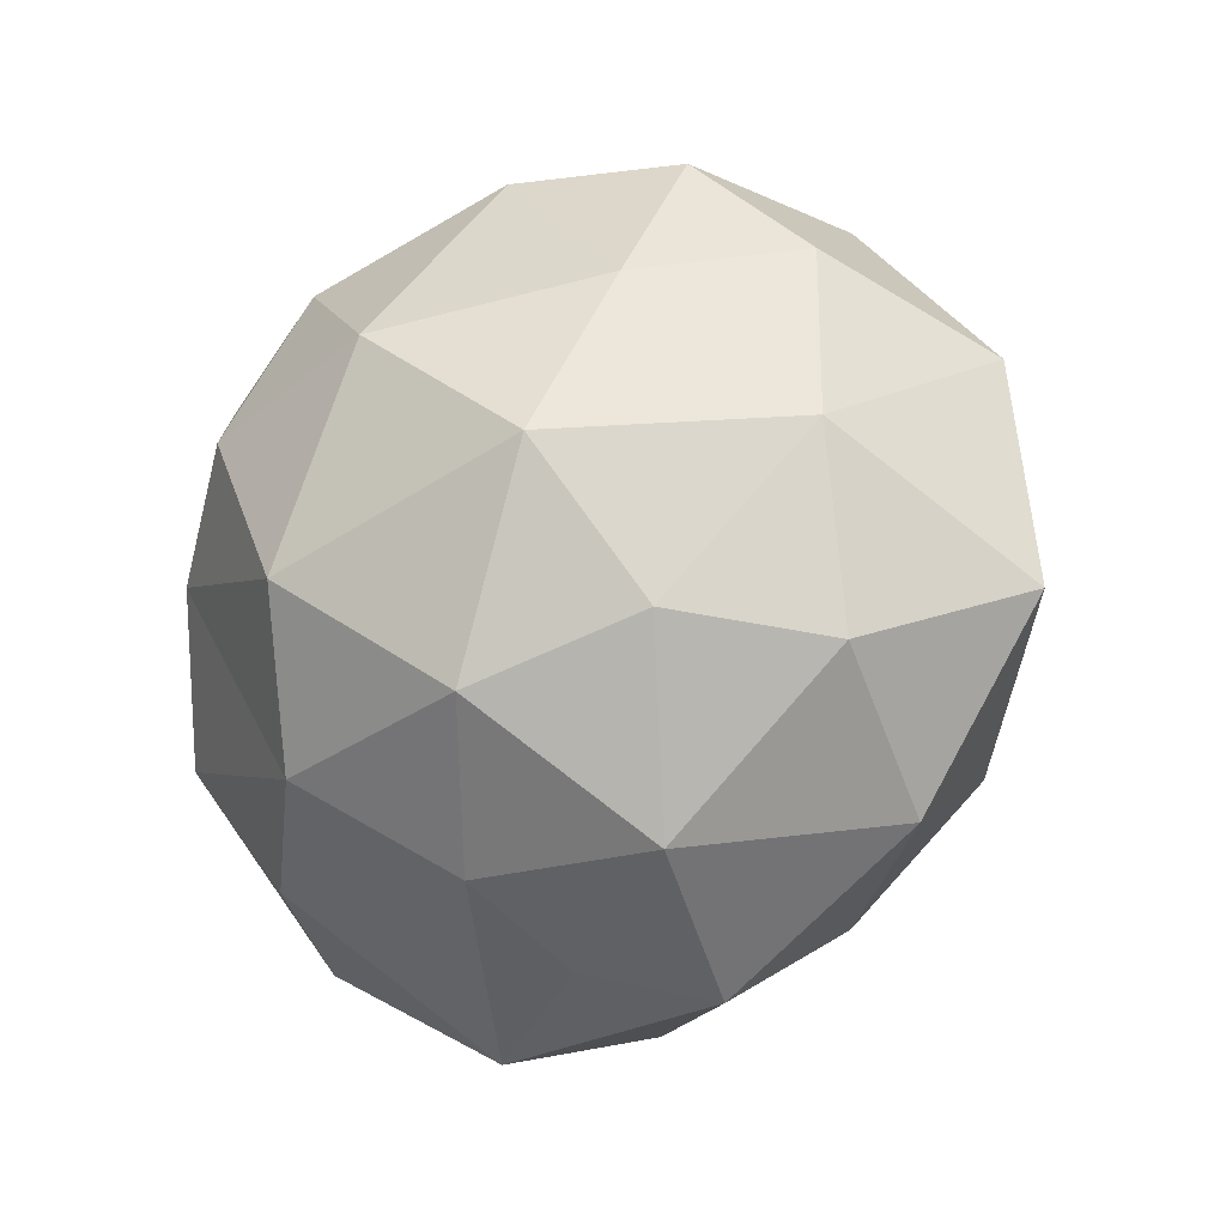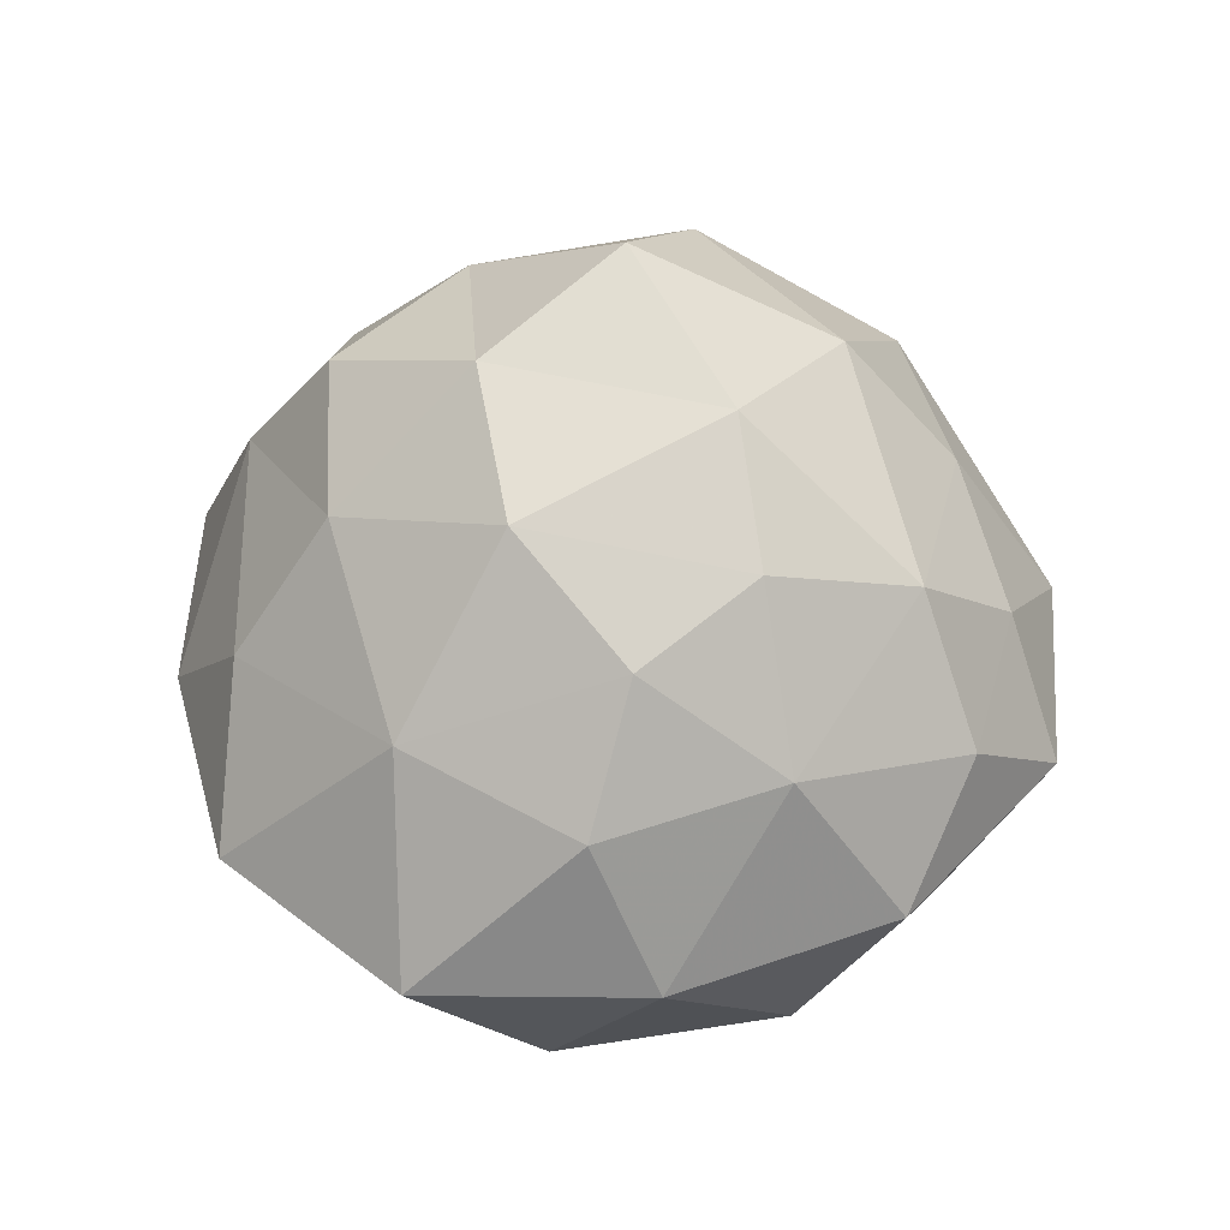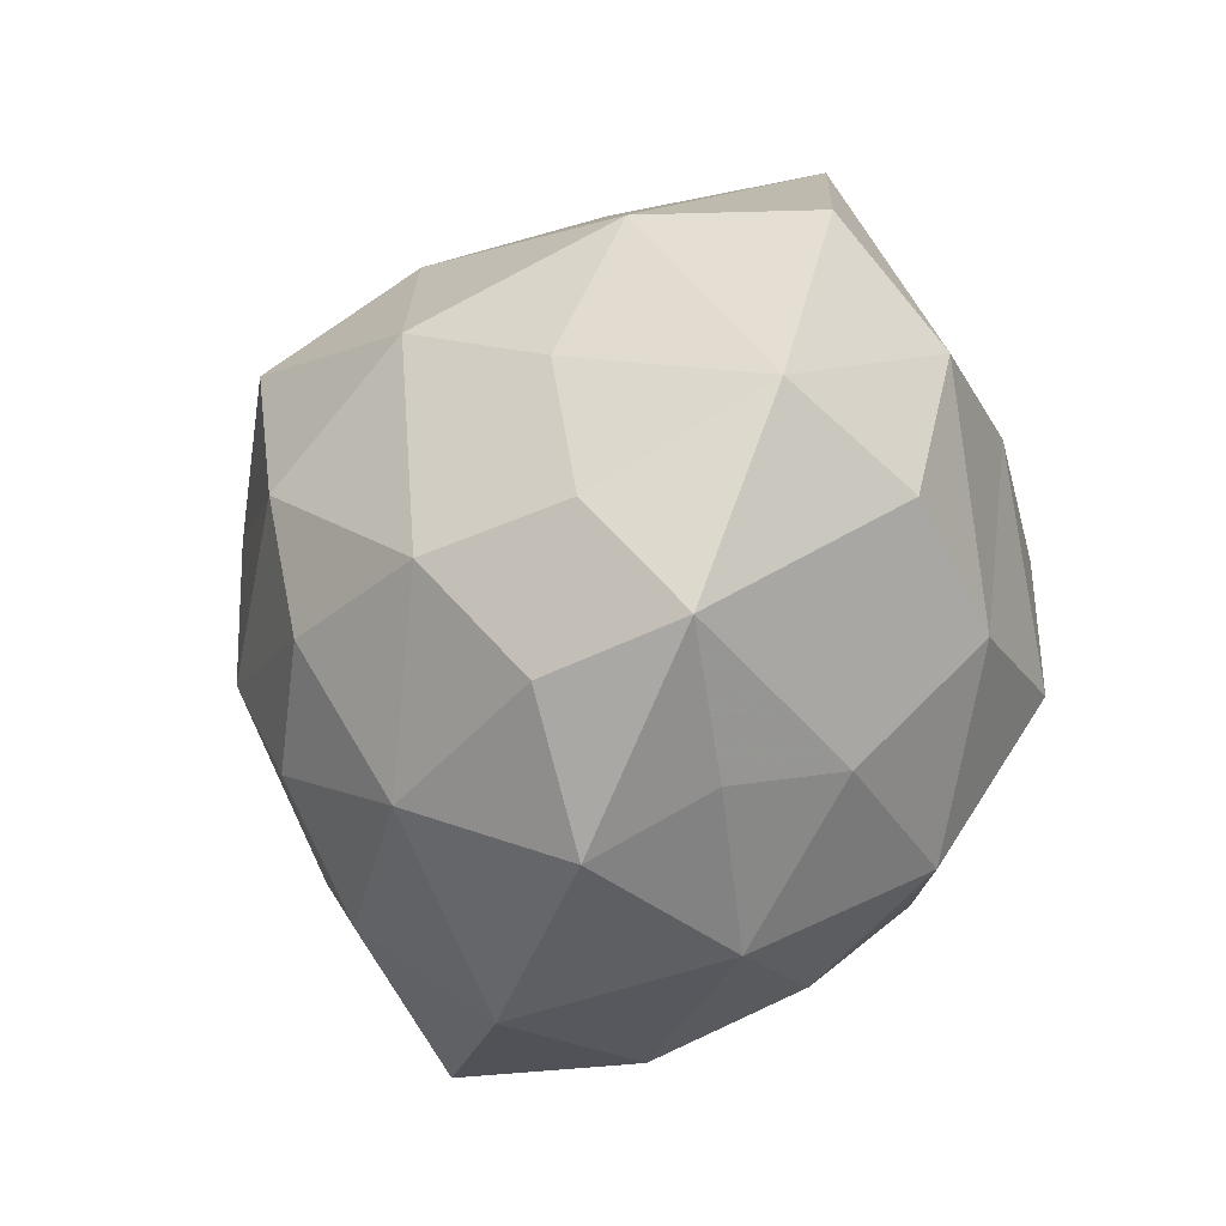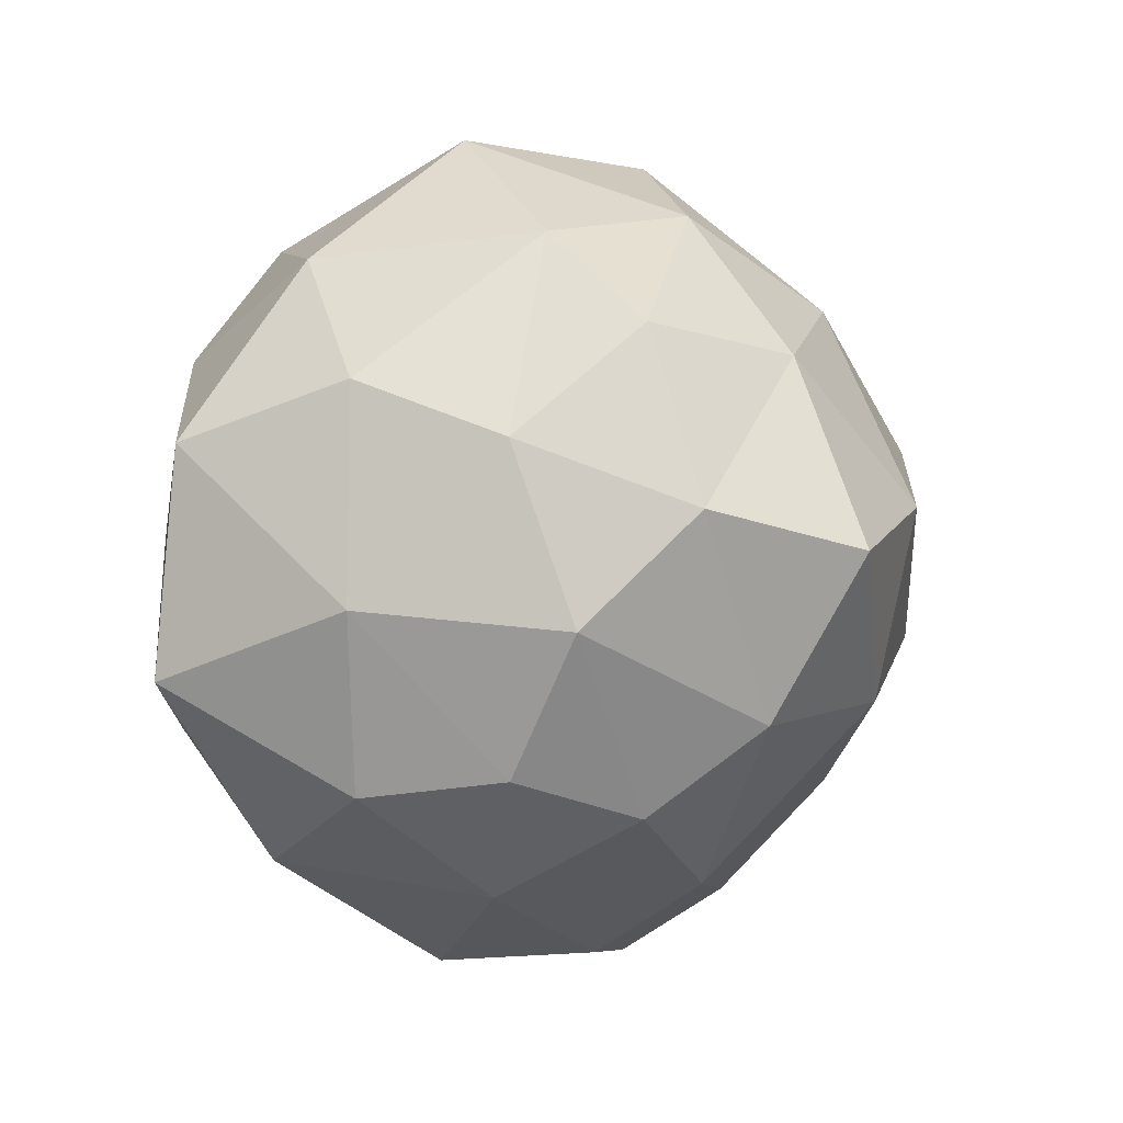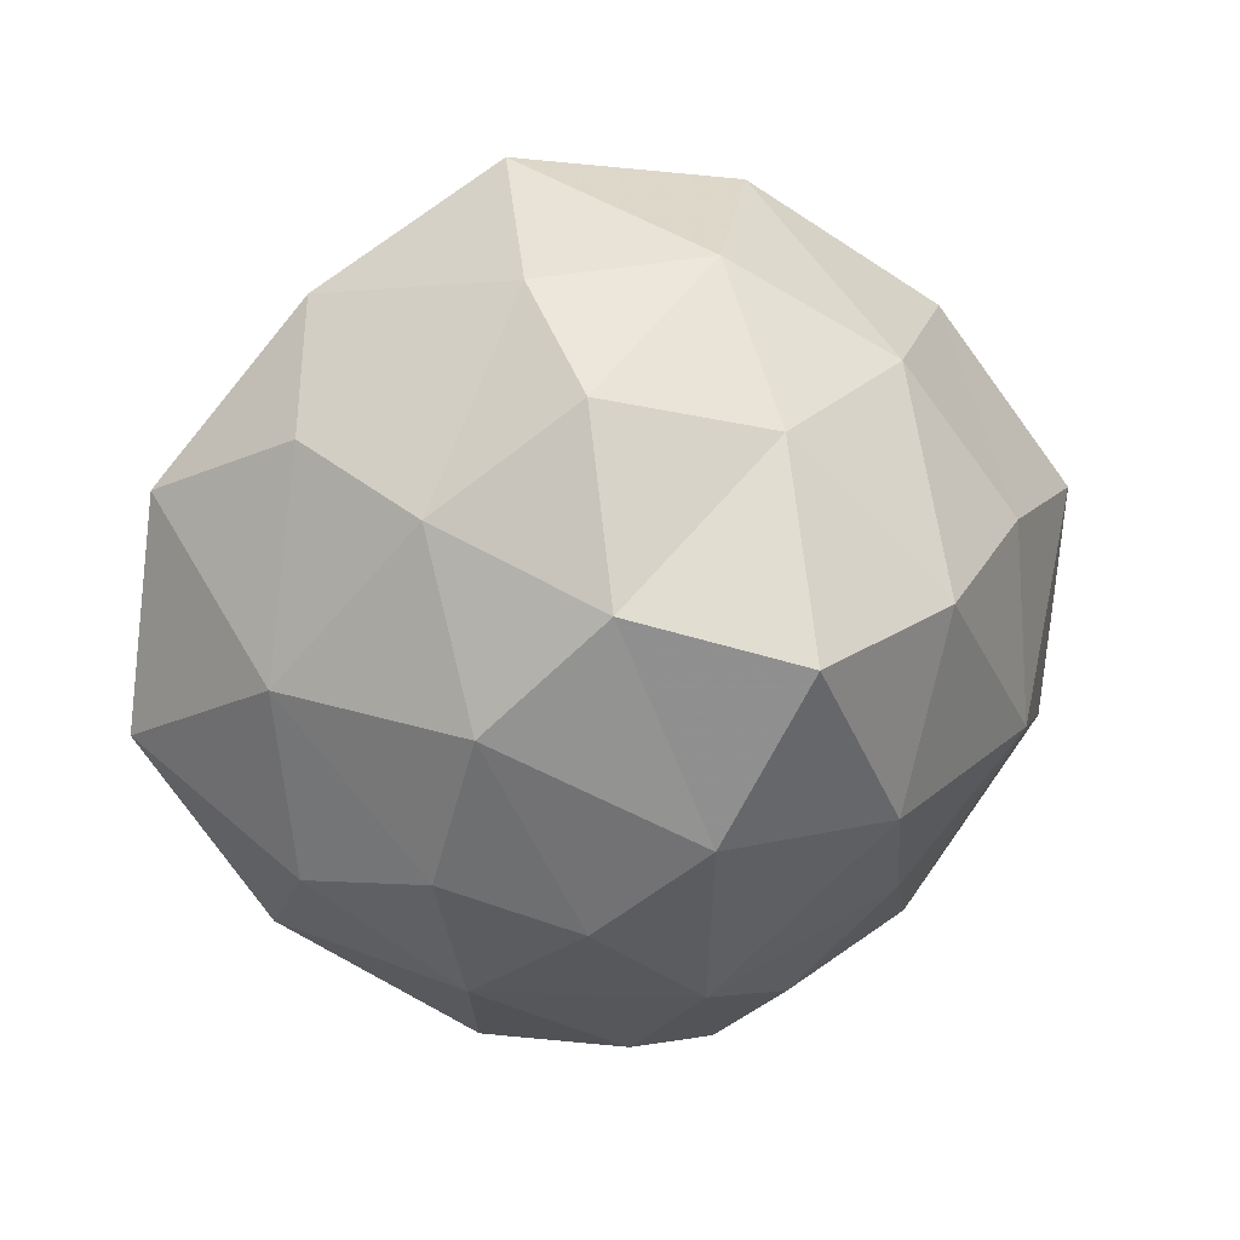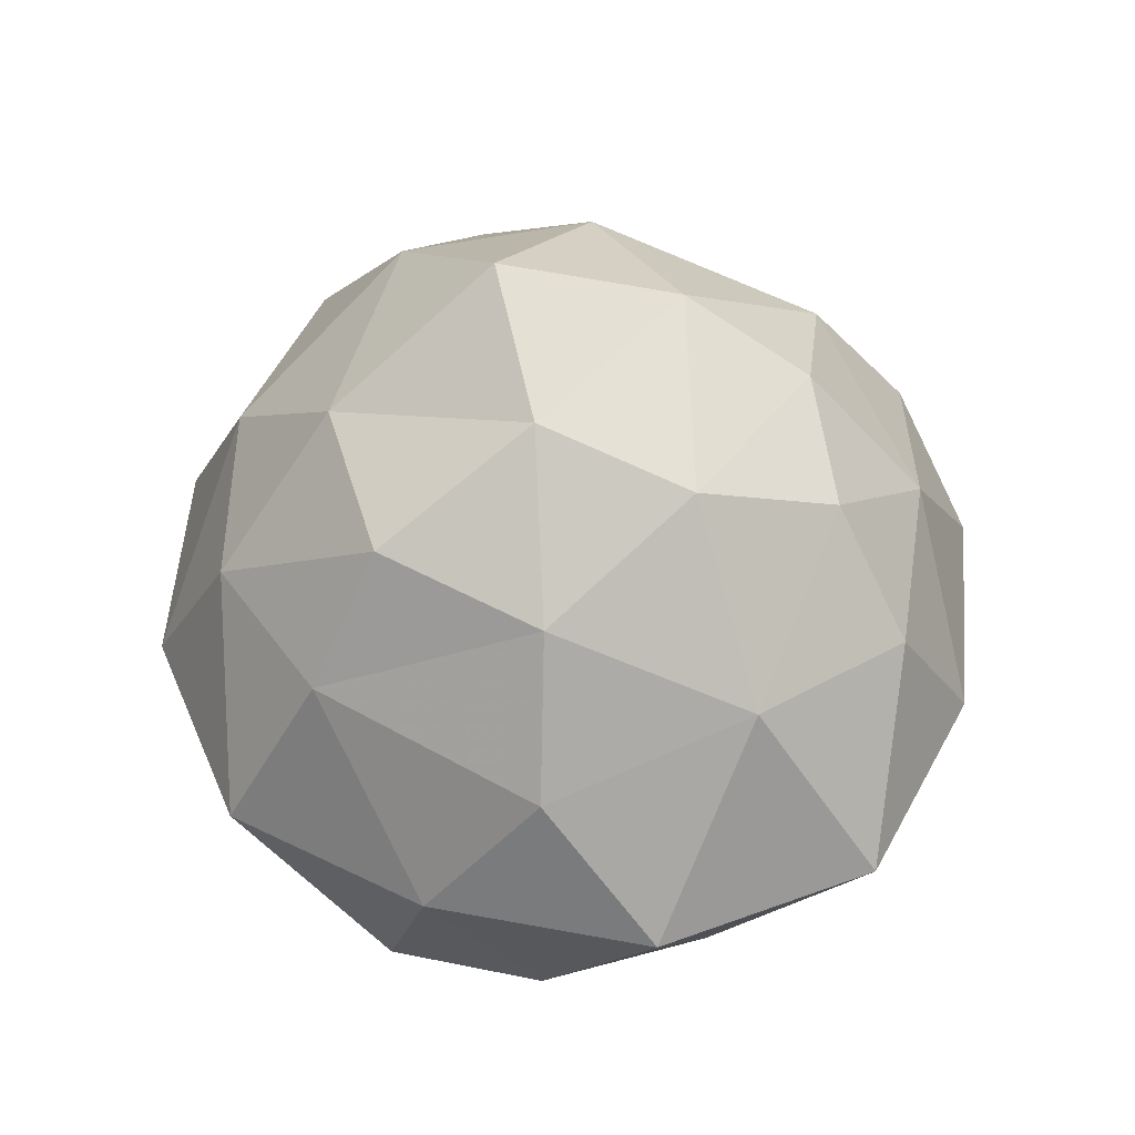
<metadata>
{"format":"obj","ext":"obj","renderer":"f3d","projection":"perspective","resolution":1024,"background":"white","views":[{"elev":-23.0,"azim":-147.4,"up":"+Y"},{"elev":47.0,"azim":-55.2,"up":"+Z"},{"elev":-79.1,"azim":67.0,"up":"+Y"},{"elev":5.9,"azim":-35.5,"up":"+Y"},{"elev":12.5,"azim":-13.7,"up":"+Y"},{"elev":50.4,"azim":-118.5,"up":"+Z"}]}
</metadata>
<code>
v -278.3 -59.07 0
v -262.5 79.64 0
v -173.1 185.7 0
v -61.25 258.6 0
v 76.84 243.8 0
v 194 169.5 0
v 277.8 58.98 0
v 263.3 -79.72 0
v 180.4 -196.5 0
v 61.31 -266 0
v -81.31 -252.3 0
v -200.6 -173.7 0
v 217.9 -91.09 -88.31
v 148.5 -176.5 -91.51
v 90.63 -142.9 -162.3
v -211.3 11.85 -113.5
v -119.5 100.8 -162.4
v -200.1 122.7 -93.83
v -129.1 190.6 -108.4
v -211.2 -105.6 -93.08
v 184.5 123.7 -108.3
v 71.95 210.3 -89.79
v -19.44 -238.6 -50.91
v -107.3 -200.4 -102.3
v 6.696 -200.7 -115.1
v -31.34 192.6 -140.9
v 4.509 70.87 -223.4
v -93.49 -6.76 -212.2
v 180.1 -6.149 -148.5
v 60.16 -55.99 -222.4
v 116.7 45.68 -202.4
v -39.83 -130 -191.6
v 82.06 142.9 -167.4
v -138 -95.2 -160.8
v -73.27 201.9 104.3
v 205.1 62.14 107.2
v 134.8 153.4 109.6
v -106.3 -191.3 96.69
v -196.6 -122.9 88.19
v -213.5 -10.85 108.6
v 85.23 -214.8 72.86
v -4.963 -246.2 59.26
v -139.4 86.65 161.3
v -55.91 47.23 231.9
v -57.01 150.2 180.1
v 138.2 -144.4 111
v 216.2 -58.86 100.6
v 34.58 211.8 100
v 111.2 -81.41 188.6
v 19.33 -191.6 136.6
v -120.9 -20.47 201
v -135.9 -109.4 156.7
v 45.81 129.3 187
v -192.3 117.8 78.95
v 0.4558 -81.71 221.9
v -56.75 -136.7 178
v 136.8 36.19 195.8
v 43.97 19.88 257.2
f 7 8 13
f 15 13 14
f 14 13 9
f 2 16 1
f 19 17 18
f 1 20 12
f 21 22 6
f 23 24 25
f 10 14 9
f 22 26 4
f 20 24 12
f 27 28 17
f 25 15 14
f 19 3 4
f 29 21 7
f 30 27 31
f 17 28 16
f 4 26 19
f 32 15 25
f 31 33 21
f 13 15 29
f 22 21 33
f 10 11 23
f 25 24 32
f 22 4 5
f 26 33 27
f 32 28 30
f 17 26 27
f 16 34 20
f 16 2 18
f 6 7 21
f 31 21 29
f 34 28 32
f 30 15 32
f 24 11 12
f 24 34 32
f 27 30 28
f 34 16 28
f 16 20 1
f 20 34 24
f 17 16 18
f 3 18 2
f 7 13 29
f 9 13 8
f 29 15 30
f 14 10 25
f 5 6 22
f 26 22 33
f 29 30 31
f 31 27 33
f 17 19 26
f 19 18 3
f 11 24 23
f 25 10 23
f 35 4 3
f 36 6 37
f 6 36 7
f 11 38 12
f 1 39 40
f 41 42 10
f 43 44 45
f 9 46 41
f 8 47 9
f 2 1 40
f 48 5 4
f 46 49 50
f 47 8 7
f 51 40 52
f 4 35 48
f 53 48 45
f 3 2 54
f 44 51 55
f 38 50 56
f 57 49 47
f 58 53 44
f 36 47 7
f 43 54 40
f 1 12 39
f 44 43 51
f 58 55 49
f 50 42 41
f 55 51 56
f 55 50 49
f 57 36 37
f 3 54 35
f 48 53 37
f 6 5 37
f 37 53 57
f 47 36 57
f 46 9 47
f 39 38 52
f 38 11 42
f 46 47 49
f 58 49 57
f 48 35 45
f 37 5 48
f 40 54 2
f 35 54 43
f 38 39 12
f 52 40 39
f 45 35 43
f 53 45 44
f 10 9 41
f 50 41 46
f 40 51 43
f 56 51 52
f 57 53 58
f 44 55 58
f 52 38 56
f 50 55 56
f 38 42 50
f 10 42 11

</code>
